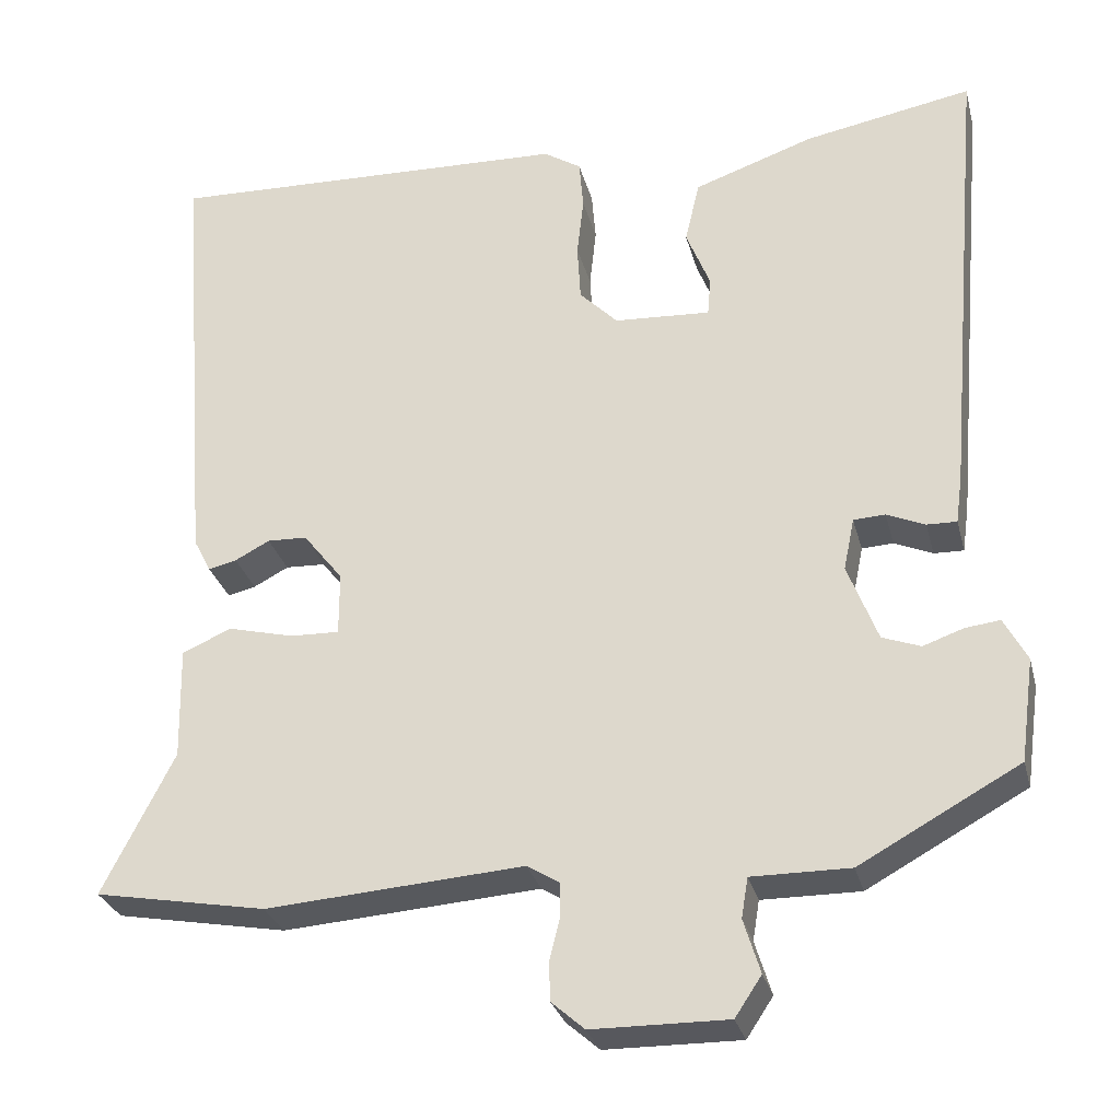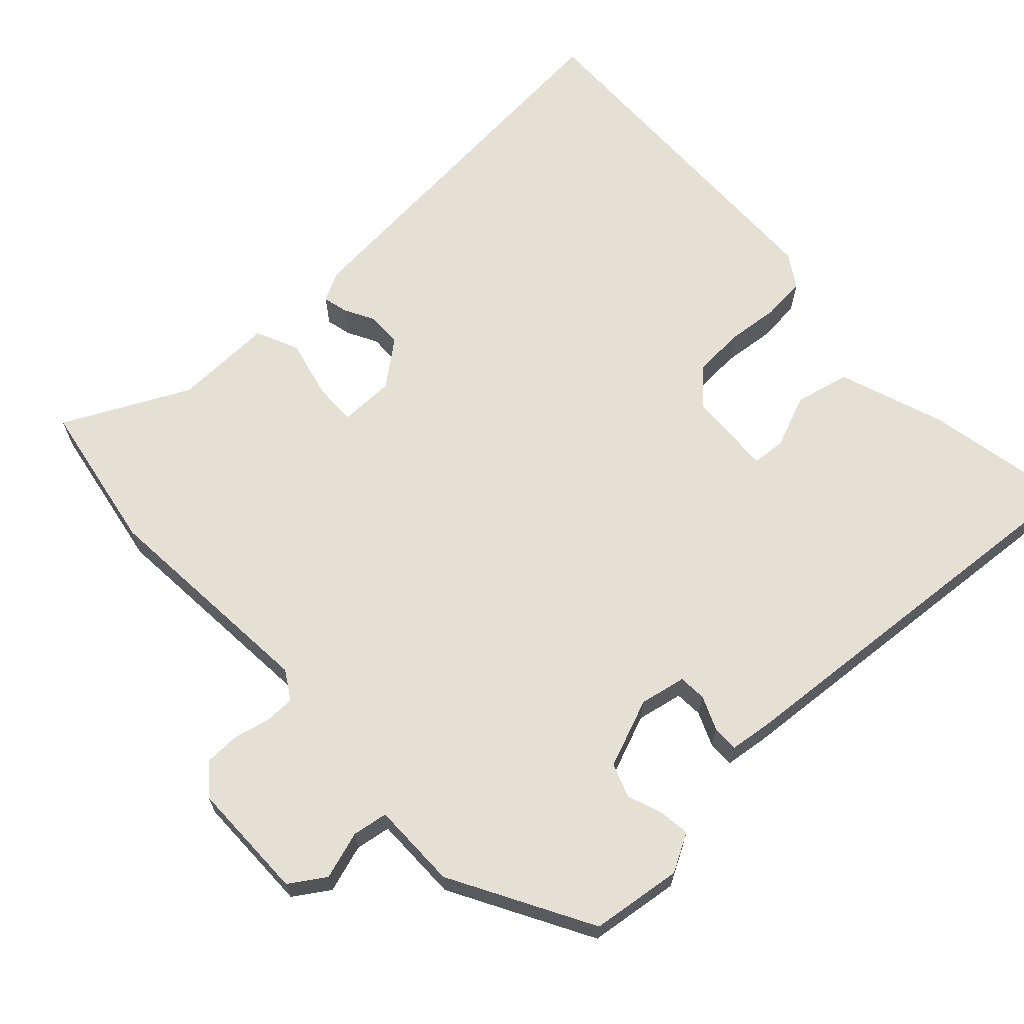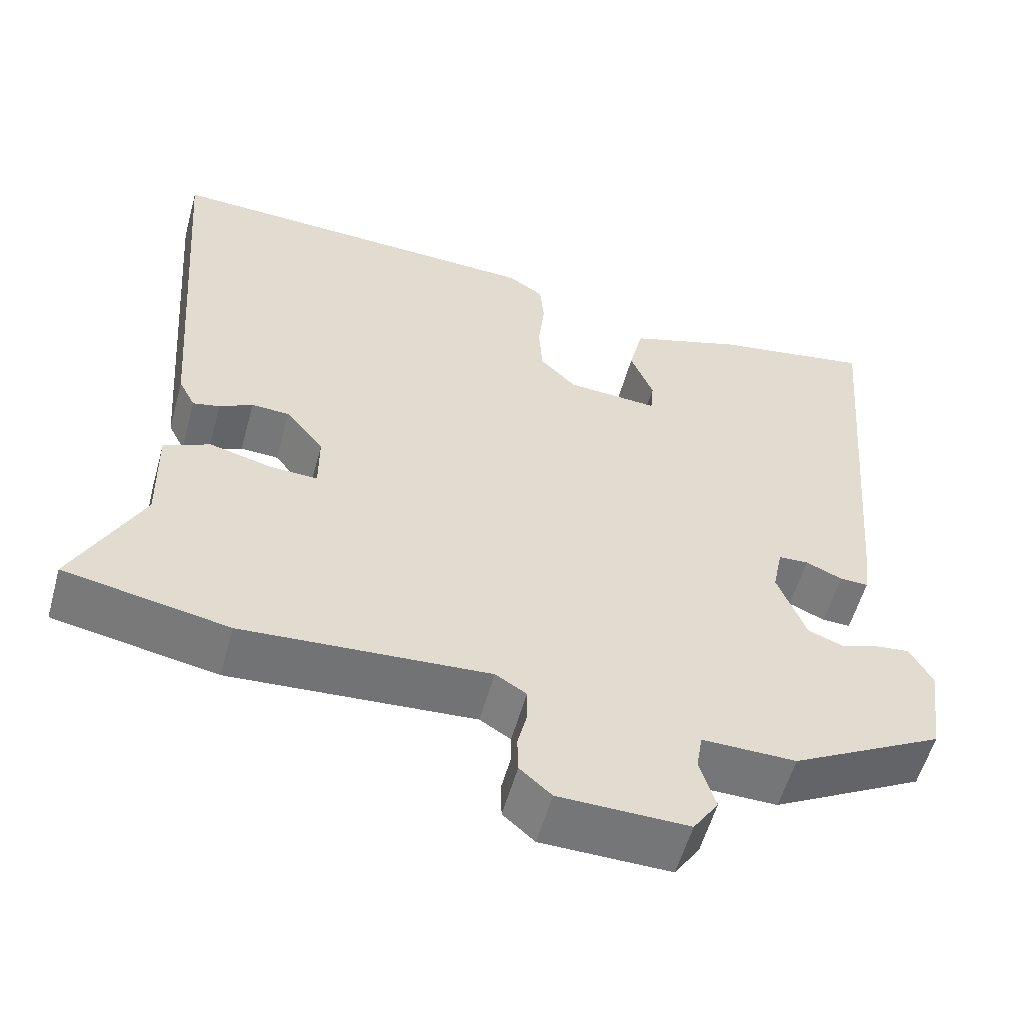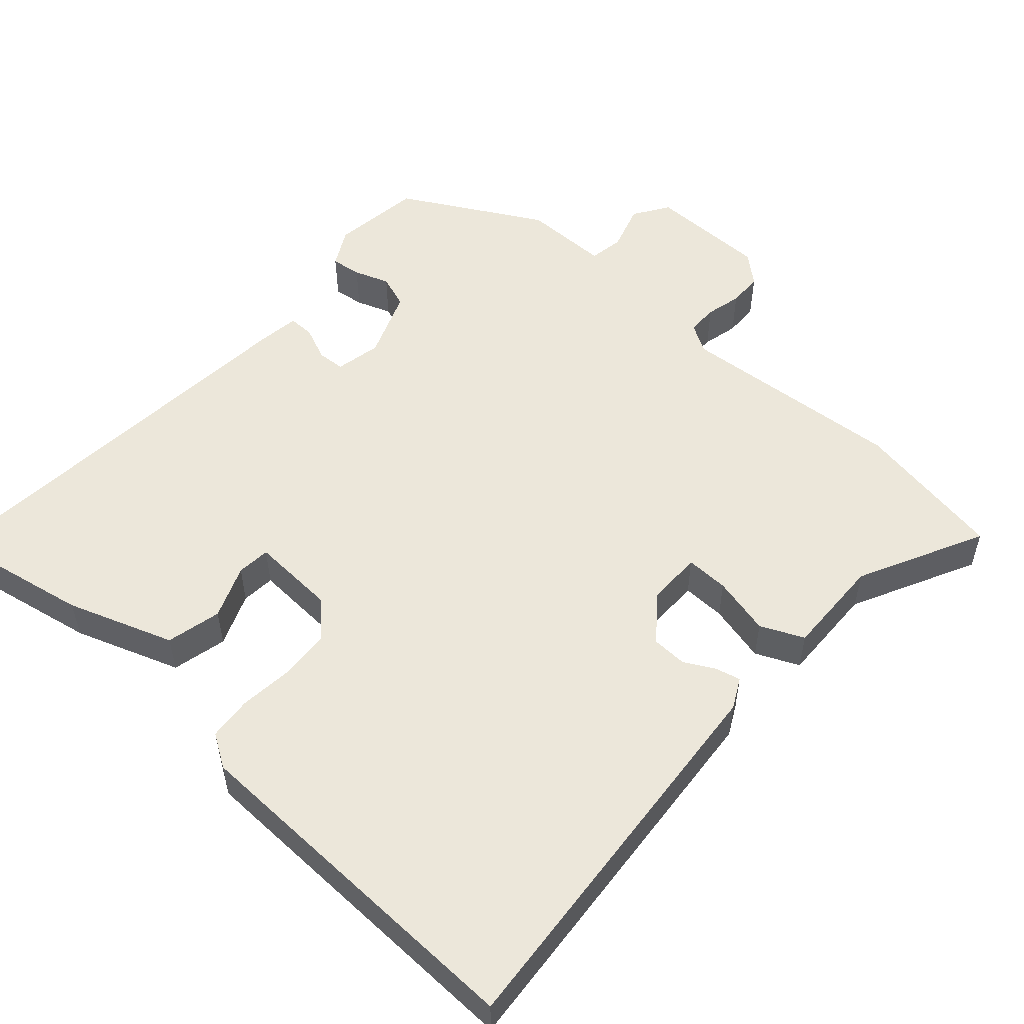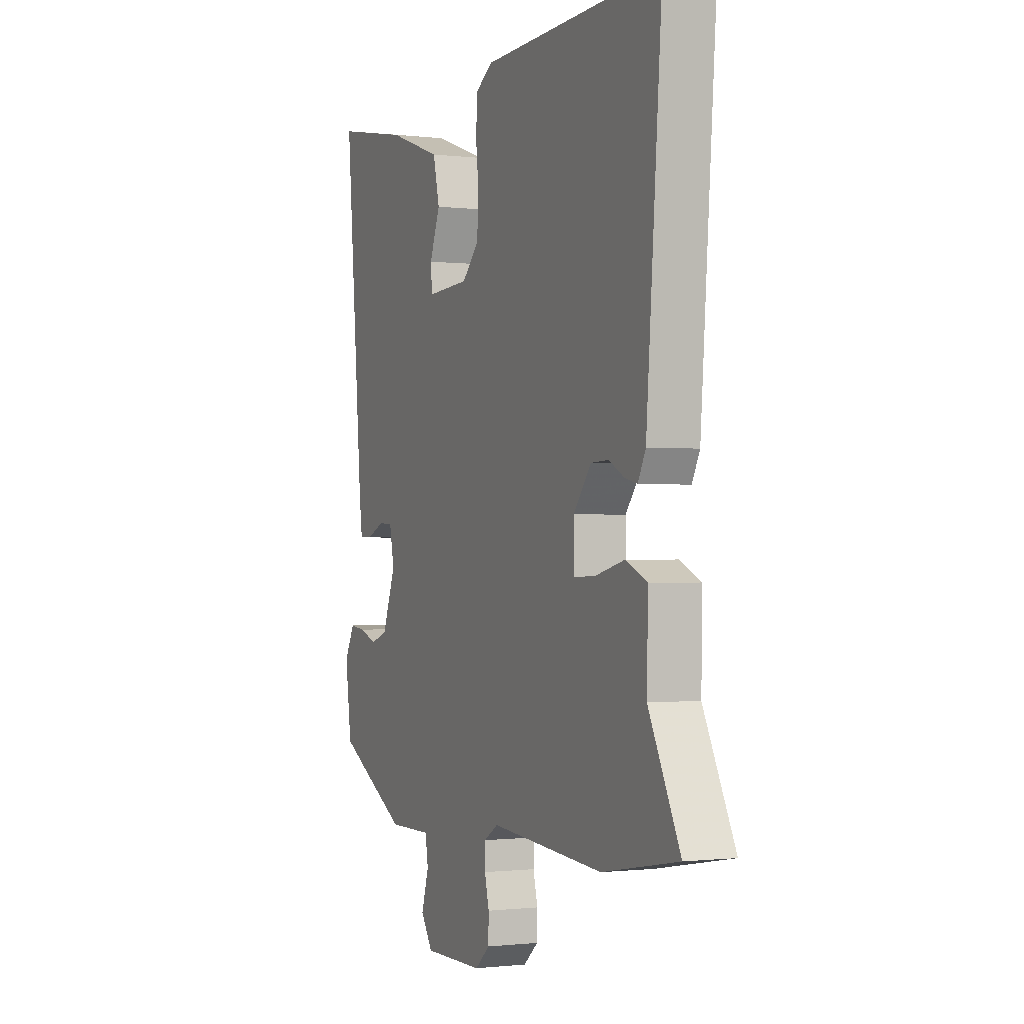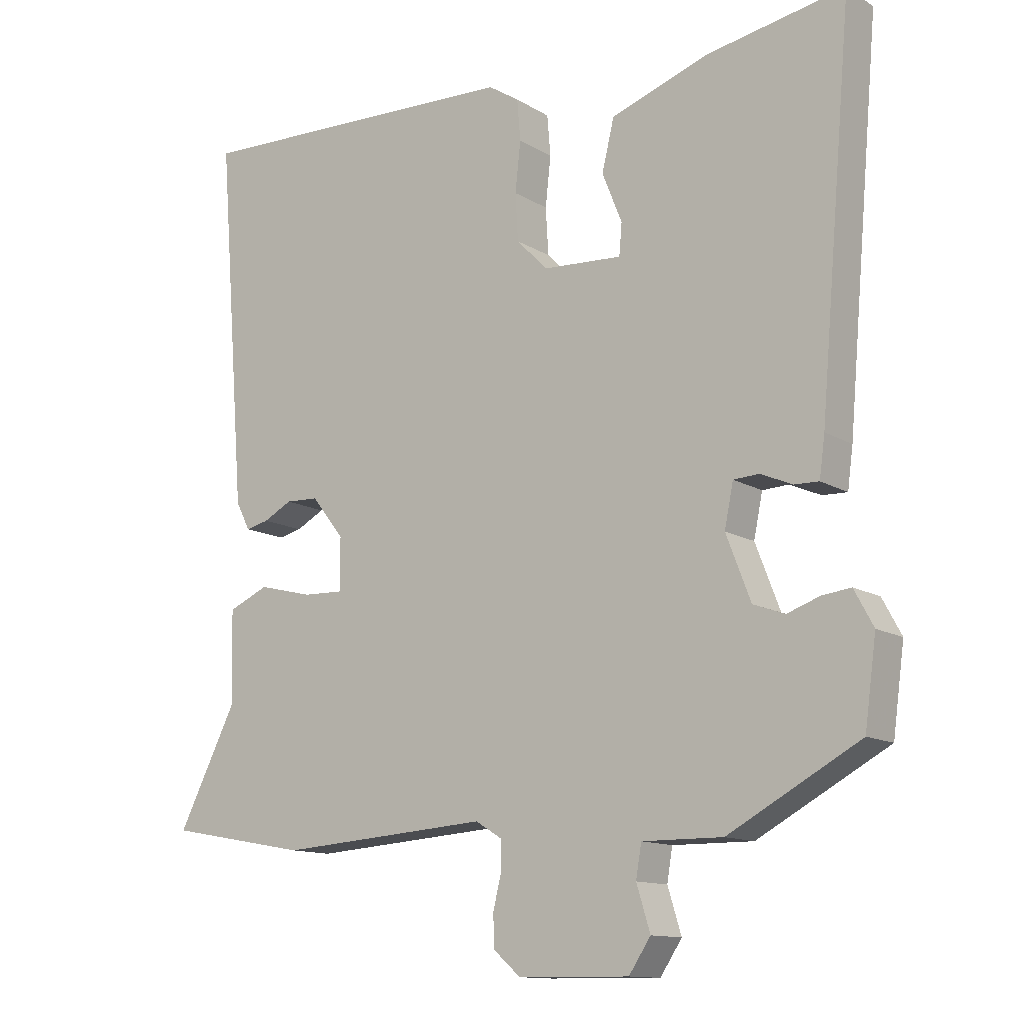
<metadata>
{"format":"obj","ext":"obj","renderer":"f3d","projection":"perspective","resolution":1024,"background":"white","views":[{"elev":-29.1,"azim":-166.0,"up":"+Z"},{"elev":65.8,"azim":-133.4,"up":"+Y"},{"elev":-56.6,"azim":164.5,"up":"+Z"},{"elev":53.2,"azim":41.5,"up":"+Y"},{"elev":-0.7,"azim":66.3,"up":"+Z"},{"elev":-12.7,"azim":-143.7,"up":"+Z"}]}
</metadata>
<code>
v -0.499 0.07 0.494
v -0.297 0.07 0.457
v -0.152 0.07 0.407
v -0.134 0.07 0.332
v -0.163 0.07 0.259
v -0.159 0.07 0.213
v -0.043 0.07 0.22
v 0.003 0.07 0.267
v 0.007 0.07 0.336
v -0.001 0.07 0.409
v 0.004 0.07 0.469
v 0.049 0.07 0.498
v 0.54 0.07 0.515
v 0.498 0.07 -0.024
v 0.477 0.07 -0.065
v 0.443 0.07 -0.057
v 0.401 0.07 -0.035
v 0.353 0.07 -0.037
v 0.305 0.07 -0.098
v 0.305 0.07 -0.174
v 0.364 0.07 -0.172
v 0.444 0.07 -0.152
v 0.503 0.07 -0.178
v 0.5 0.07 -0.314
v 0.586 0.07 -0.484
v 0.379 0.07 -0.522
v 0.069 0.07 -0.5
v 0.03 0.07 -0.524
v 0.03 0.07 -0.566
v 0.042 0.07 -0.615
v 0.041 0.07 -0.662
v 0.001 0.07 -0.697
v -0.162 0.07 -0.699
v -0.194 0.07 -0.651
v -0.174 0.07 -0.586
v -0.182 0.07 -0.538
v -0.3 0.07 -0.539
v -0.492 0.07 -0.434
v -0.509 0.07 -0.31
v -0.481 0.07 -0.258
v -0.439 0.07 -0.263
v -0.391 0.07 -0.28
v -0.345 0.07 -0.263
v -0.309 0.07 -0.169
v -0.322 0.07 -0.106
v -0.36 0.07 -0.104
v -0.406 0.07 -0.124
v -0.442 0.07 -0.125
v -0.45 0.07 -0.066
v -0.499 0 0.494
v -0.297 0 0.457
v -0.152 0 0.407
v -0.134 0 0.332
v -0.163 0 0.259
v -0.159 0 0.213
v -0.043 0 0.22
v 0.003 0 0.267
v 0.007 0 0.336
v -0.001 0 0.409
v 0.004 0 0.469
v 0.049 0 0.498
v 0.54 0 0.515
v 0.498 0 -0.024
v 0.477 0 -0.065
v 0.443 0 -0.057
v 0.401 0 -0.035
v 0.353 0 -0.037
v 0.305 0 -0.098
v 0.305 0 -0.174
v 0.364 0 -0.172
v 0.444 0 -0.152
v 0.503 0 -0.178
v 0.5 0 -0.314
v 0.586 0 -0.484
v 0.379 0 -0.522
v 0.069 0 -0.5
v 0.03 0 -0.524
v 0.03 0 -0.566
v 0.042 0 -0.615
v 0.041 0 -0.662
v 0.001 0 -0.697
v -0.162 0 -0.699
v -0.194 0 -0.651
v -0.174 0 -0.586
v -0.182 0 -0.538
v -0.3 0 -0.539
v -0.492 0 -0.434
v -0.509 0 -0.31
v -0.481 0 -0.258
v -0.439 0 -0.263
v -0.391 0 -0.28
v -0.345 0 -0.263
v -0.309 0 -0.169
v -0.322 0 -0.106
v -0.36 0 -0.104
v -0.406 0 -0.124
v -0.442 0 -0.125
v -0.45 0 -0.066
f 3 4 5
f 2 3 5
f 1 2 5
f 49 1 5
f 48 49 5
f 47 48 5
f 46 47 5
f 45 46 5 6
f 44 45 6 7
f 43 44 7 8
f 40 41 42
f 39 40 42
f 38 39 42
f 37 38 42
f 36 37 42
f 36 42 43
f 33 34 35
f 32 33 35
f 31 32 35
f 30 31 35
f 29 30 35
f 28 29 35 36
f 36 43 8
f 28 36 8
f 27 28 8
f 24 25 26 27
f 23 24 27
f 22 23 27
f 21 22 27
f 15 16 17
f 14 15 17
f 13 14 17
f 12 13 17
f 11 12 17
f 10 11 17
f 9 10 17
f 9 17 18
f 8 9 18 19
f 20 21 27
f 8 19 20 27
f 54 53 52
f 54 52 51
f 54 51 50
f 54 50 98
f 54 98 97
f 54 97 96
f 54 96 95
f 55 54 95 94
f 56 55 94 93
f 57 56 93 92
f 91 90 89
f 91 89 88
f 91 88 87
f 91 87 86
f 91 86 85
f 92 91 85
f 84 83 82
f 84 82 81
f 84 81 80
f 84 80 79
f 84 79 78
f 85 84 78 77
f 57 92 85
f 57 85 77
f 57 77 76
f 76 75 74 73
f 76 73 72
f 76 72 71
f 76 71 70
f 66 65 64
f 66 64 63
f 66 63 62
f 66 62 61
f 66 61 60
f 66 60 59
f 66 59 58
f 67 66 58
f 68 67 58 57
f 76 70 69
f 76 69 68 57
f 1 50 51 2
f 2 51 52 3
f 3 52 53 4
f 4 53 54 5
f 5 54 55 6
f 6 55 56 7
f 7 56 57 8
f 8 57 58 9
f 9 58 59 10
f 10 59 60 11
f 11 60 61 12
f 12 61 62 13
f 13 62 63 14
f 14 63 64 15
f 15 64 65 16
f 16 65 66 17
f 17 66 67 18
f 18 67 68 19
f 19 68 69 20
f 20 69 70 21
f 21 70 71 22
f 22 71 72 23
f 23 72 73 24
f 24 73 74 25
f 25 74 75 26
f 26 75 76 27
f 27 76 77 28
f 28 77 78 29
f 29 78 79 30
f 30 79 80 31
f 31 80 81 32
f 32 81 82 33
f 33 82 83 34
f 34 83 84 35
f 35 84 85 36
f 36 85 86 37
f 37 86 87 38
f 38 87 88 39
f 39 88 89 40
f 40 89 90 41
f 41 90 91 42
f 42 91 92 43
f 43 92 93 44
f 44 93 94 45
f 45 94 95 46
f 46 95 96 47
f 47 96 97 48
f 48 97 98 49
f 49 98 50 1

</code>
